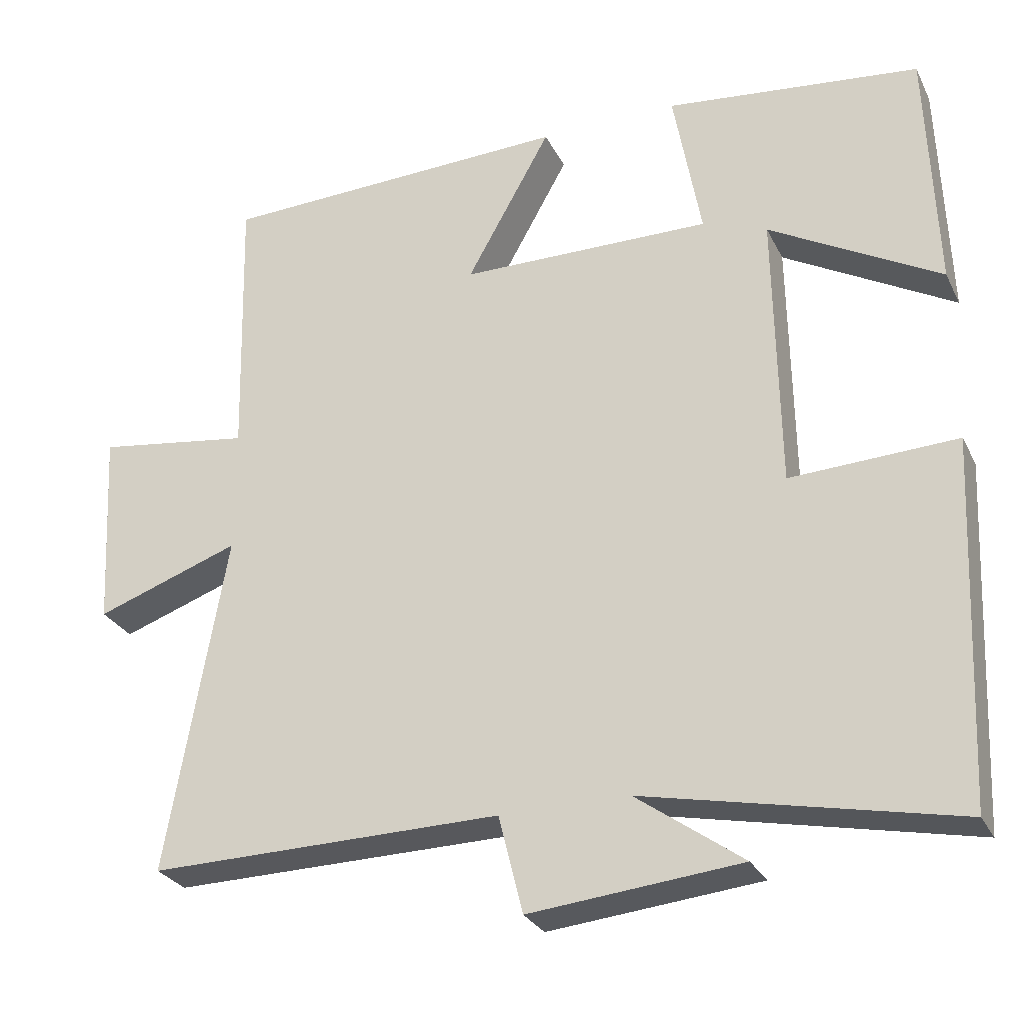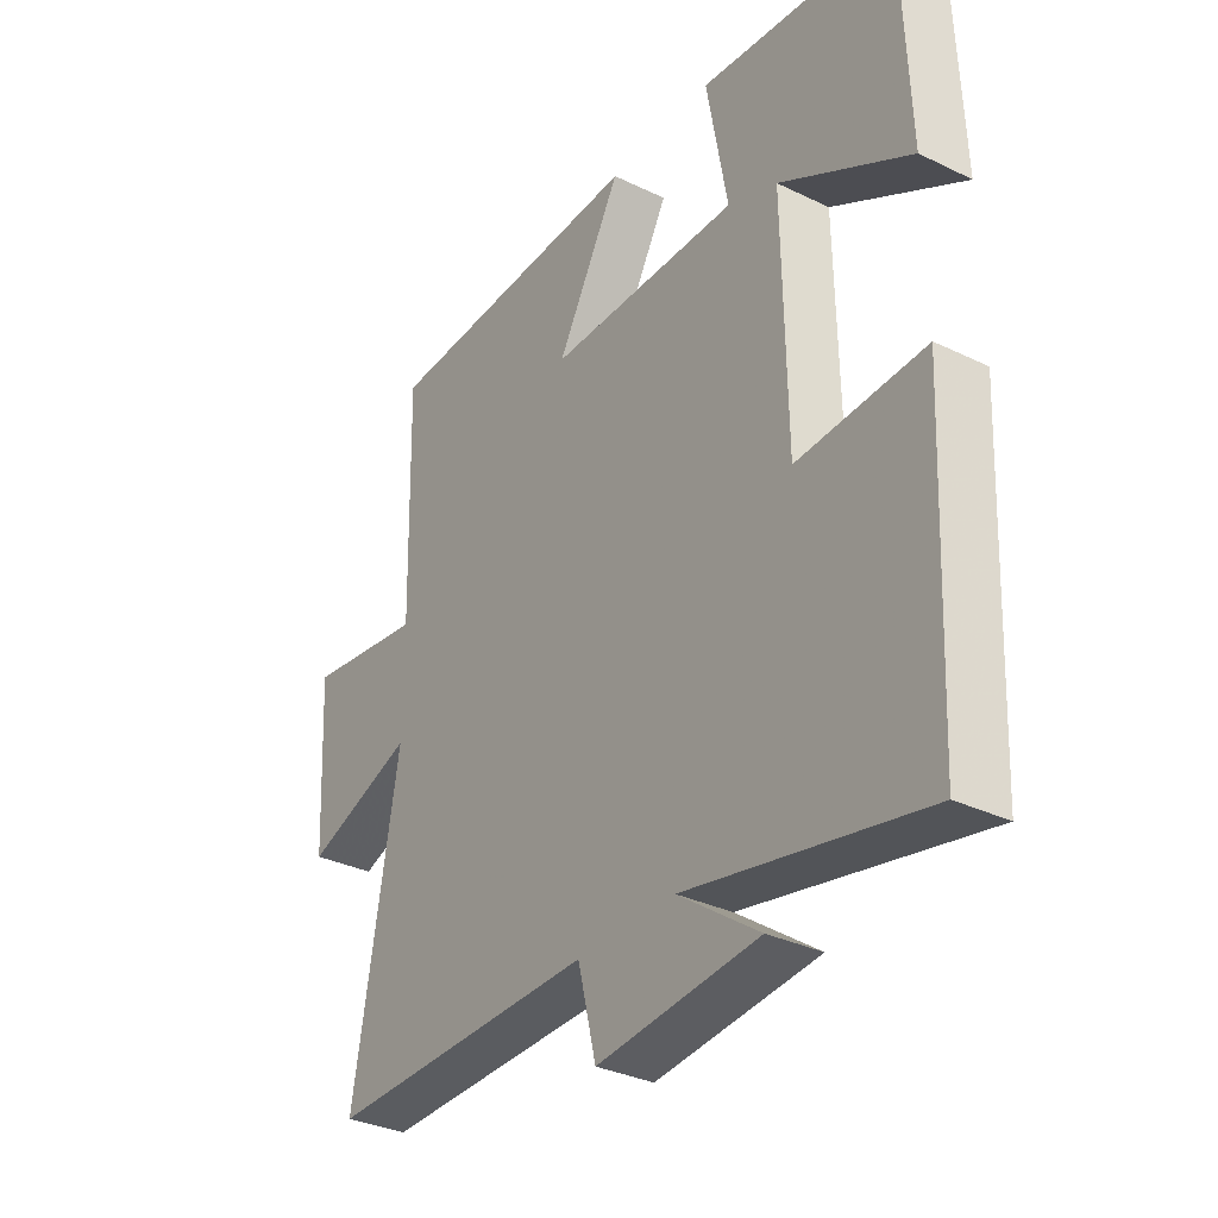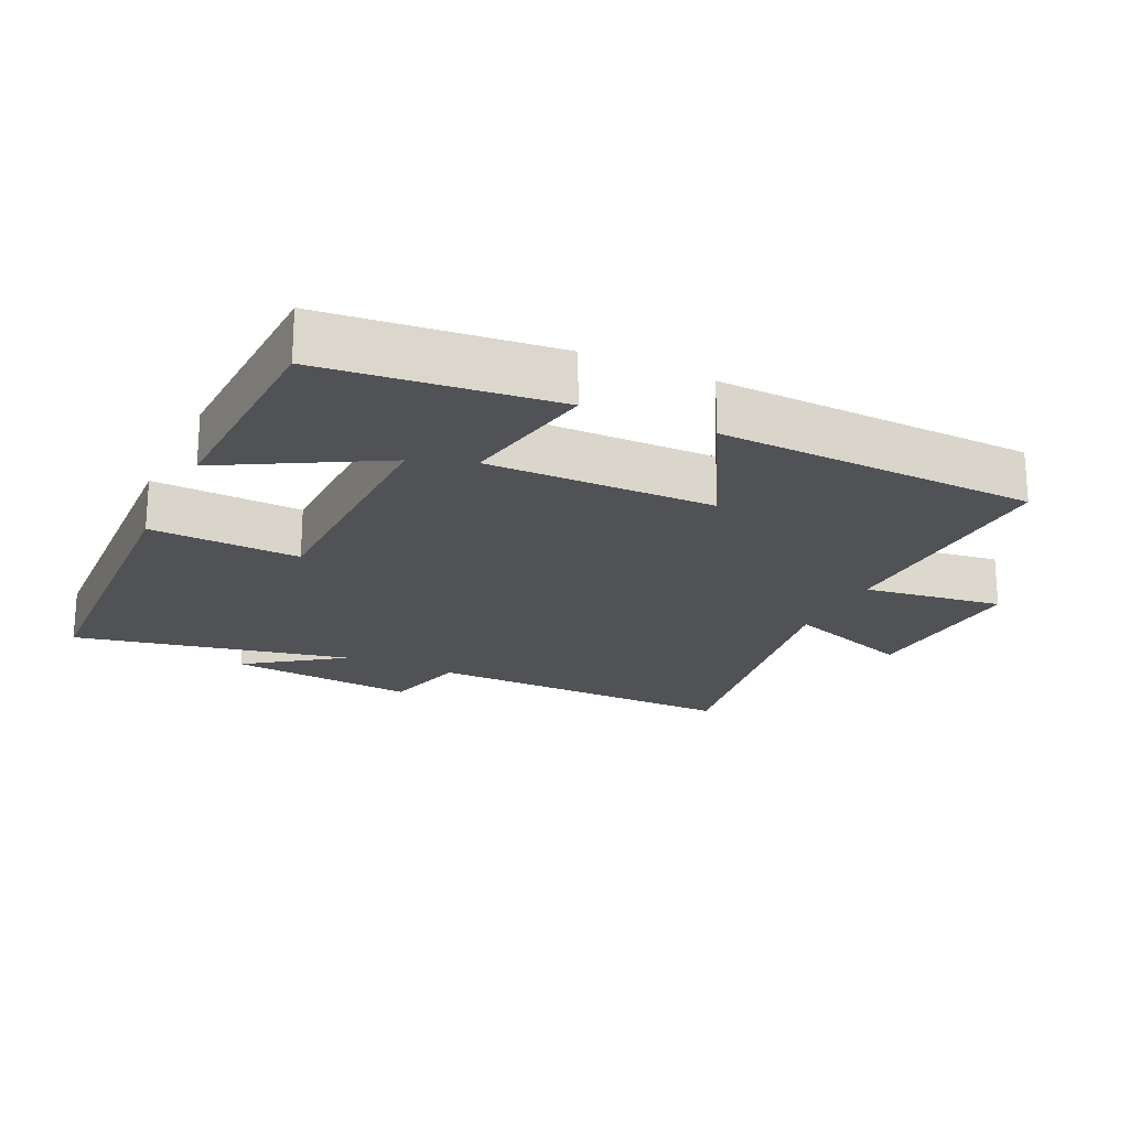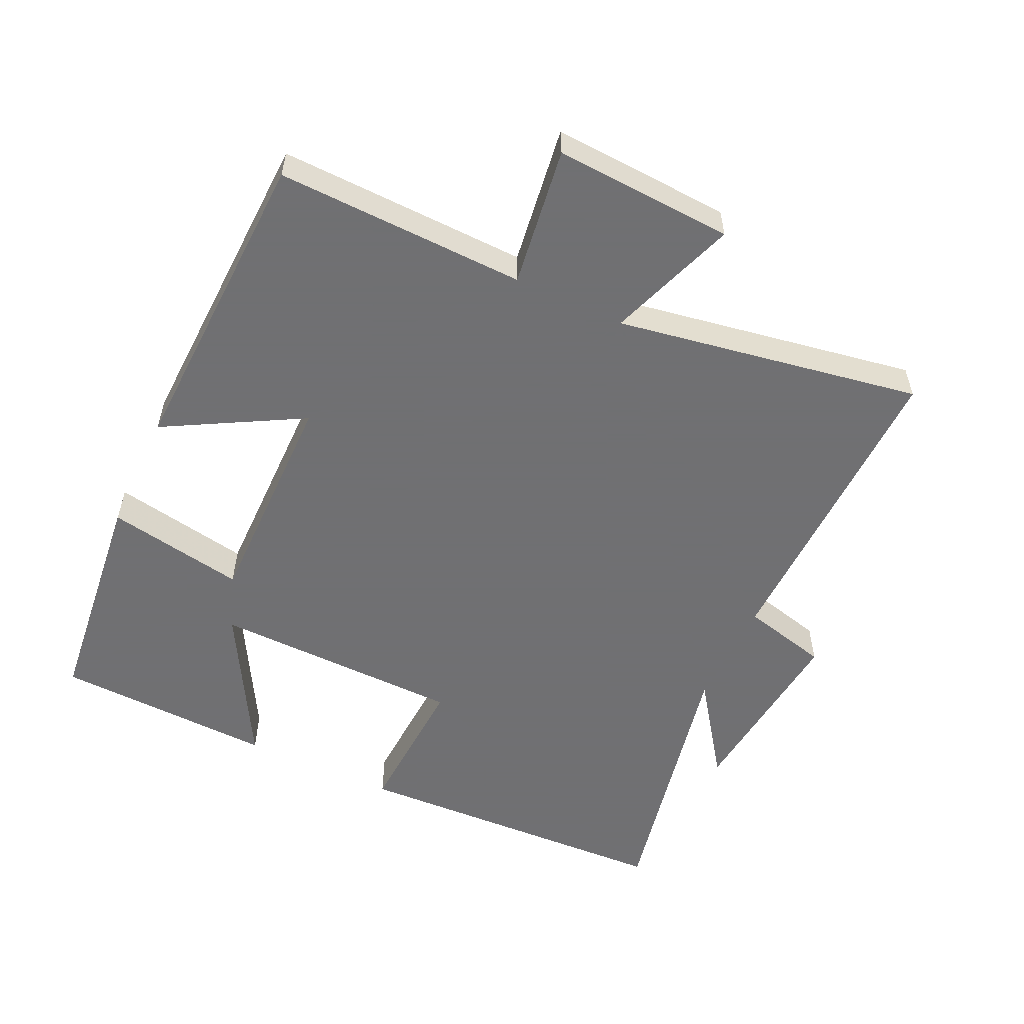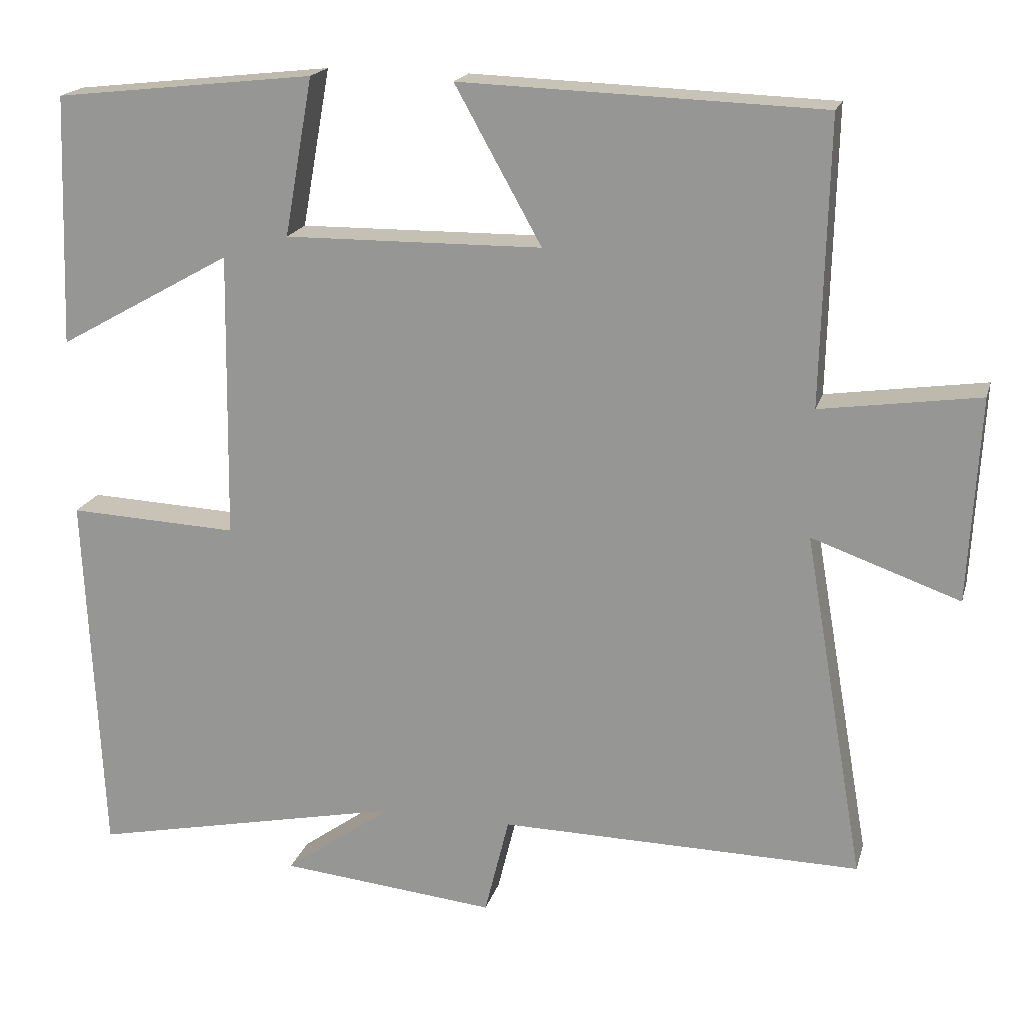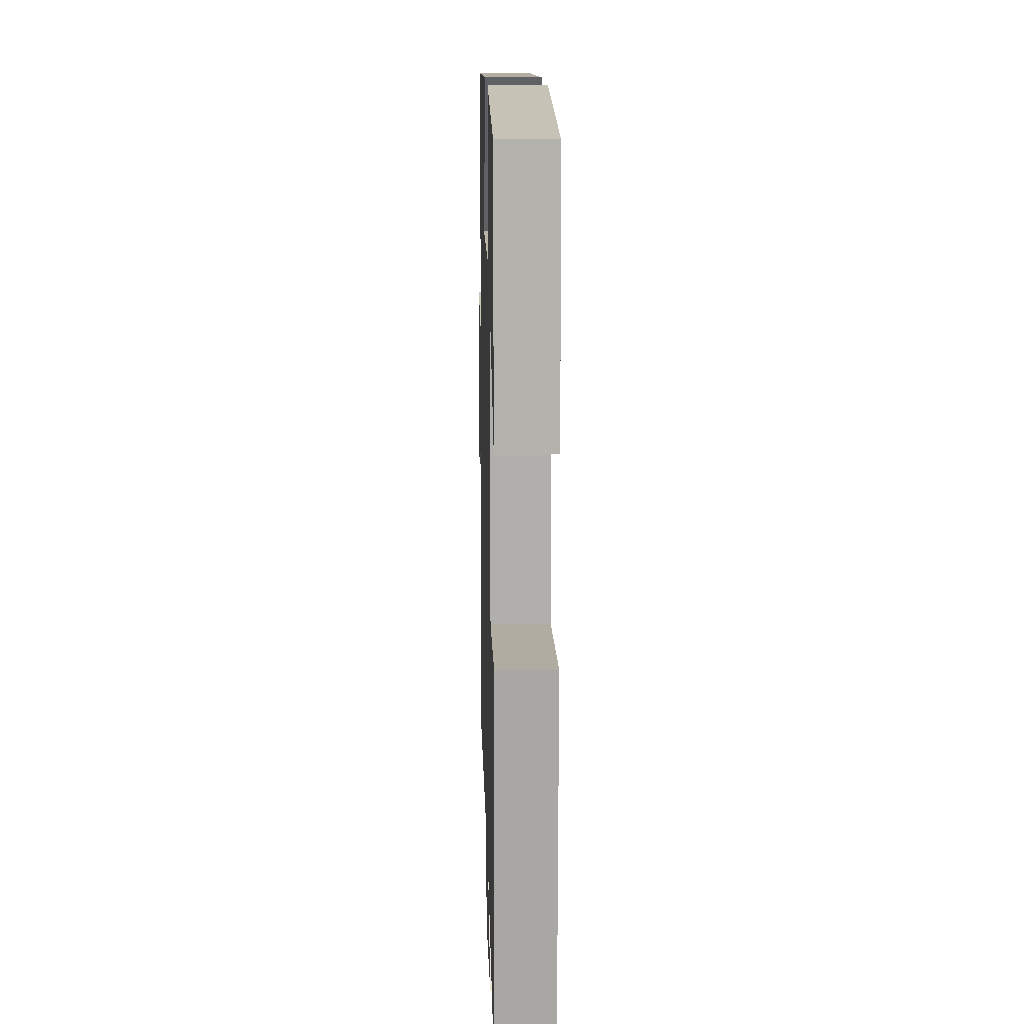
<metadata>
{"format":"obj","ext":"obj","renderer":"f3d","projection":"perspective","resolution":1024,"background":"white","views":[{"elev":-28.1,"azim":-157.8,"up":"+Z"},{"elev":-33.0,"azim":-123.7,"up":"+Z"},{"elev":-20.8,"azim":-25.5,"up":"+Y"},{"elev":-55.0,"azim":64.7,"up":"+Y"},{"elev":18.6,"azim":14.5,"up":"+Z"},{"elev":12.8,"azim":-91.5,"up":"+Z"}]}
</metadata>
<code>
v 0.579 0.07 -0.507
v 0.107 0.07 -0.5
v 0.075 0.07 -0.63
v -0.207 0.07 -0.602
v -0.065 0.07 -0.5
v -0.478 0.07 -0.587
v -0.5 0.07 -0.102
v -0.278 0.07 -0.112
v -0.272 0.07 0.262
v -0.5 0.07 0.134
v -0.488 0.07 0.462
v -0.148 0.07 0.5
v -0.185 0.07 0.294
v 0.151 0.07 0.298
v 0.038 0.07 0.5
v 0.509 0.07 0.484
v 0.5 0.07 0.114
v 0.707 0.07 0.144
v 0.693 0.07 -0.122
v 0.5 0.07 -0.054
v 0.579 0 -0.507
v 0.107 0 -0.5
v 0.075 0 -0.63
v -0.207 0 -0.602
v -0.065 0 -0.5
v -0.478 0 -0.587
v -0.5 0 -0.102
v -0.278 0 -0.112
v -0.272 0 0.262
v -0.5 0 0.134
v -0.488 0 0.462
v -0.148 0 0.5
v -0.185 0 0.294
v 0.151 0 0.298
v 0.038 0 0.5
v 0.509 0 0.484
v 0.5 0 0.114
v 0.707 0 0.144
v 0.693 0 -0.122
v 0.5 0 -0.054
f 17 18 19 20
f 14 15 16 17
f 13 14 17 20
f 11 12 13
f 9 10 11
f 9 11 13
f 8 9 13 20
f 5 6 7 8
f 2 3 4 5
f 2 5 8 20
f 1 2 20
f 40 39 38 37
f 37 36 35 34
f 40 37 34 33
f 33 32 31
f 31 30 29
f 33 31 29
f 40 33 29 28
f 28 27 26 25
f 25 24 23 22
f 40 28 25 22
f 40 22 21
f 1 21 22 2
f 2 22 23 3
f 3 23 24 4
f 4 24 25 5
f 5 25 26 6
f 6 26 27 7
f 7 27 28 8
f 8 28 29 9
f 9 29 30 10
f 10 30 31 11
f 11 31 32 12
f 12 32 33 13
f 13 33 34 14
f 14 34 35 15
f 15 35 36 16
f 16 36 37 17
f 17 37 38 18
f 18 38 39 19
f 19 39 40 20
f 20 40 21 1

</code>
